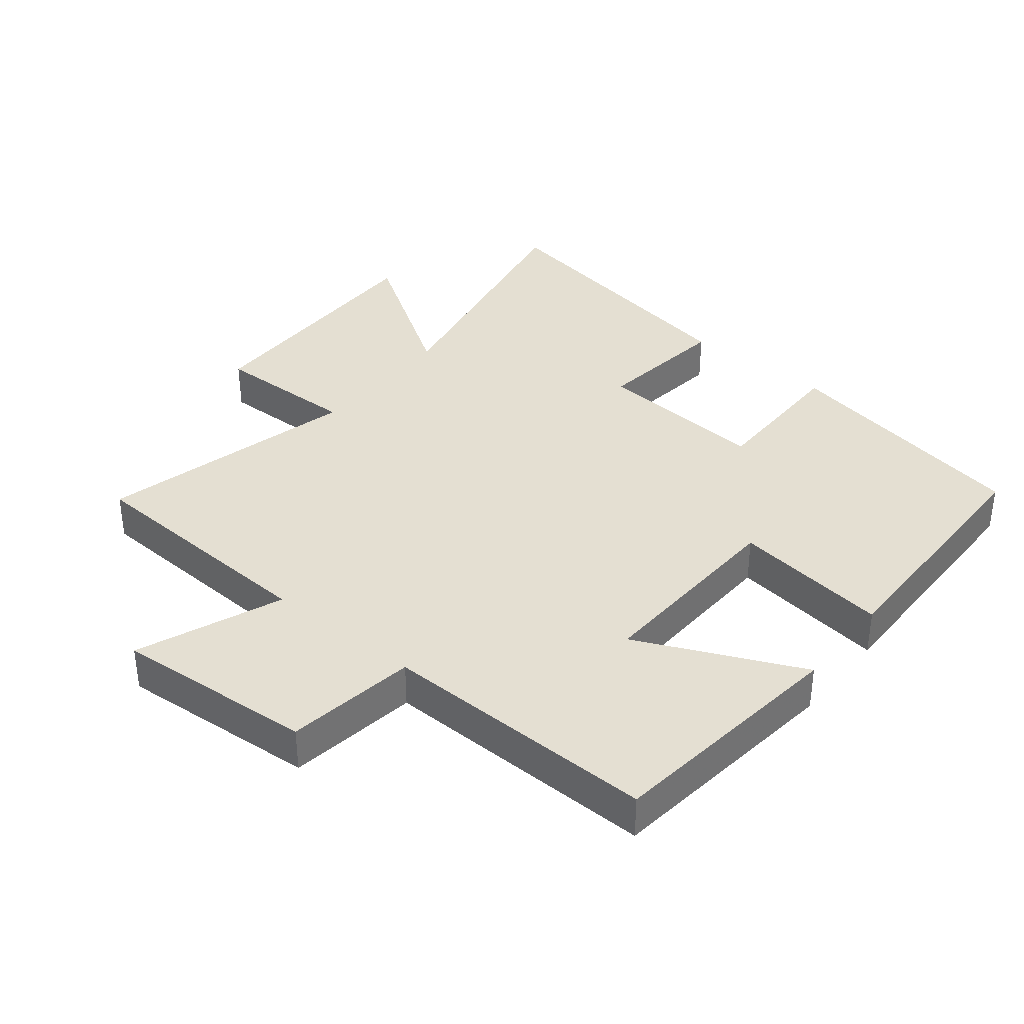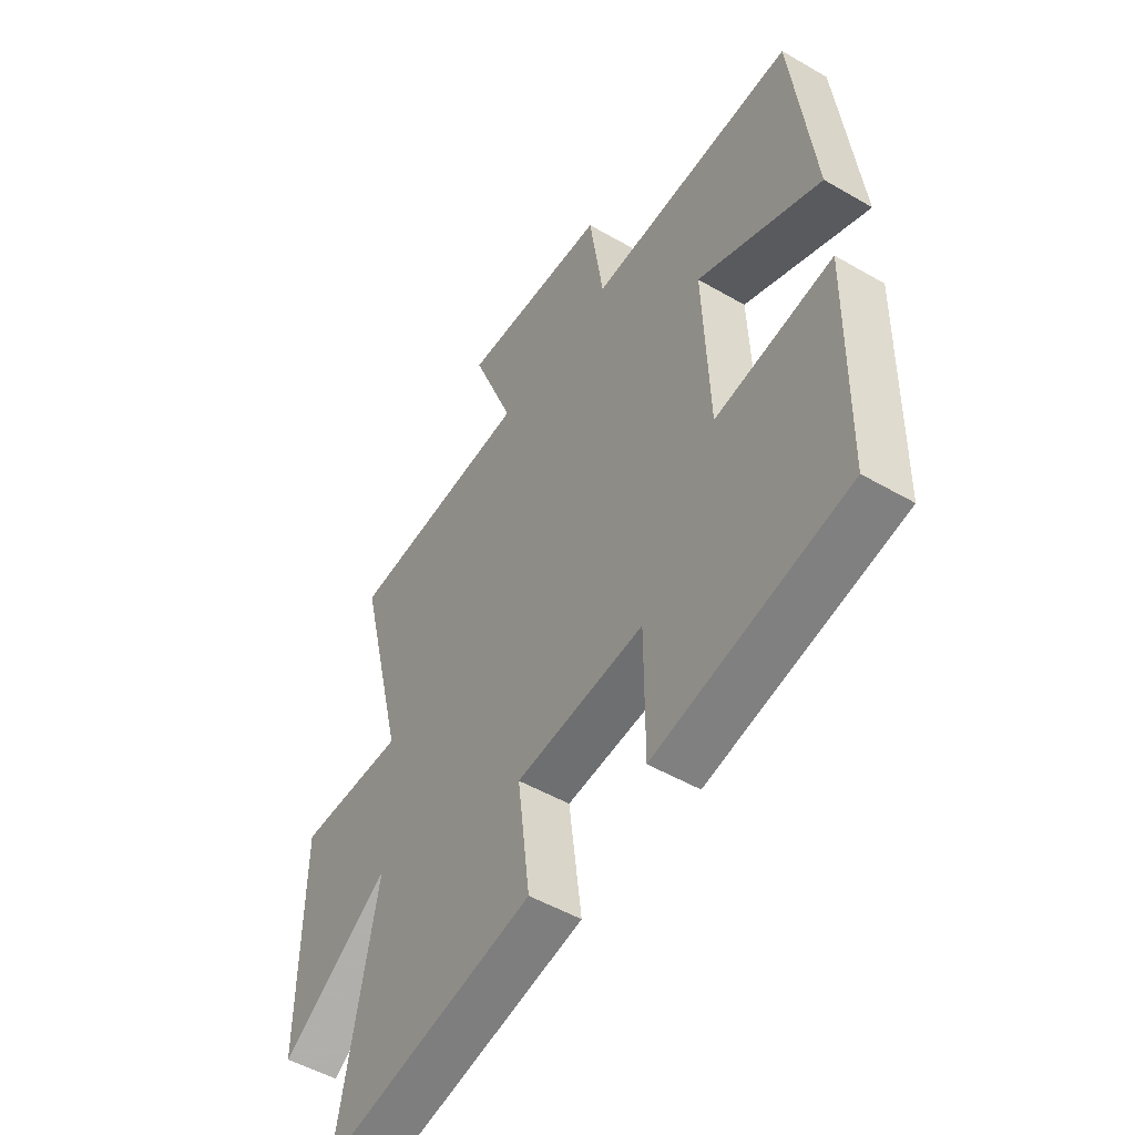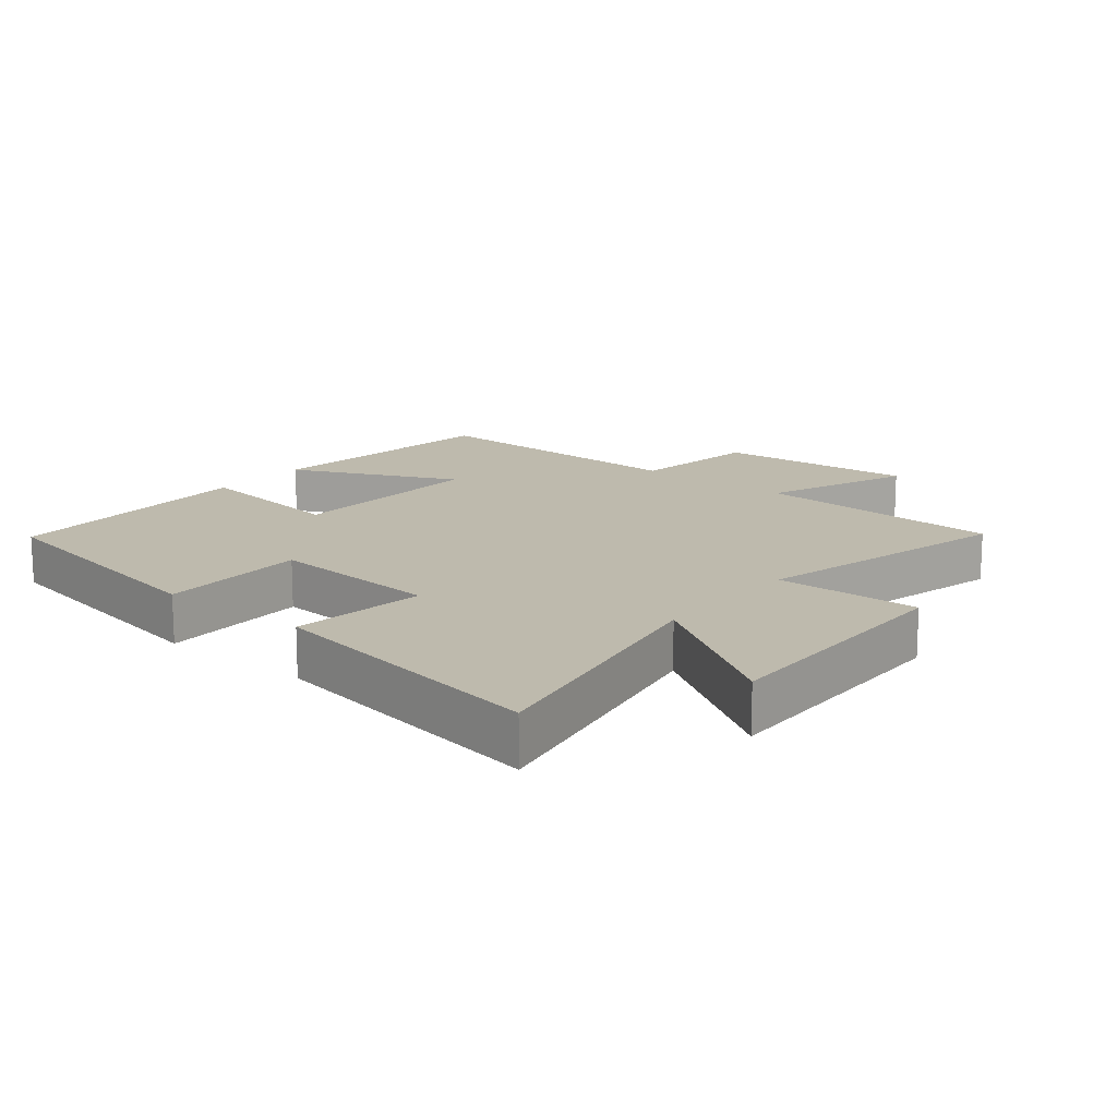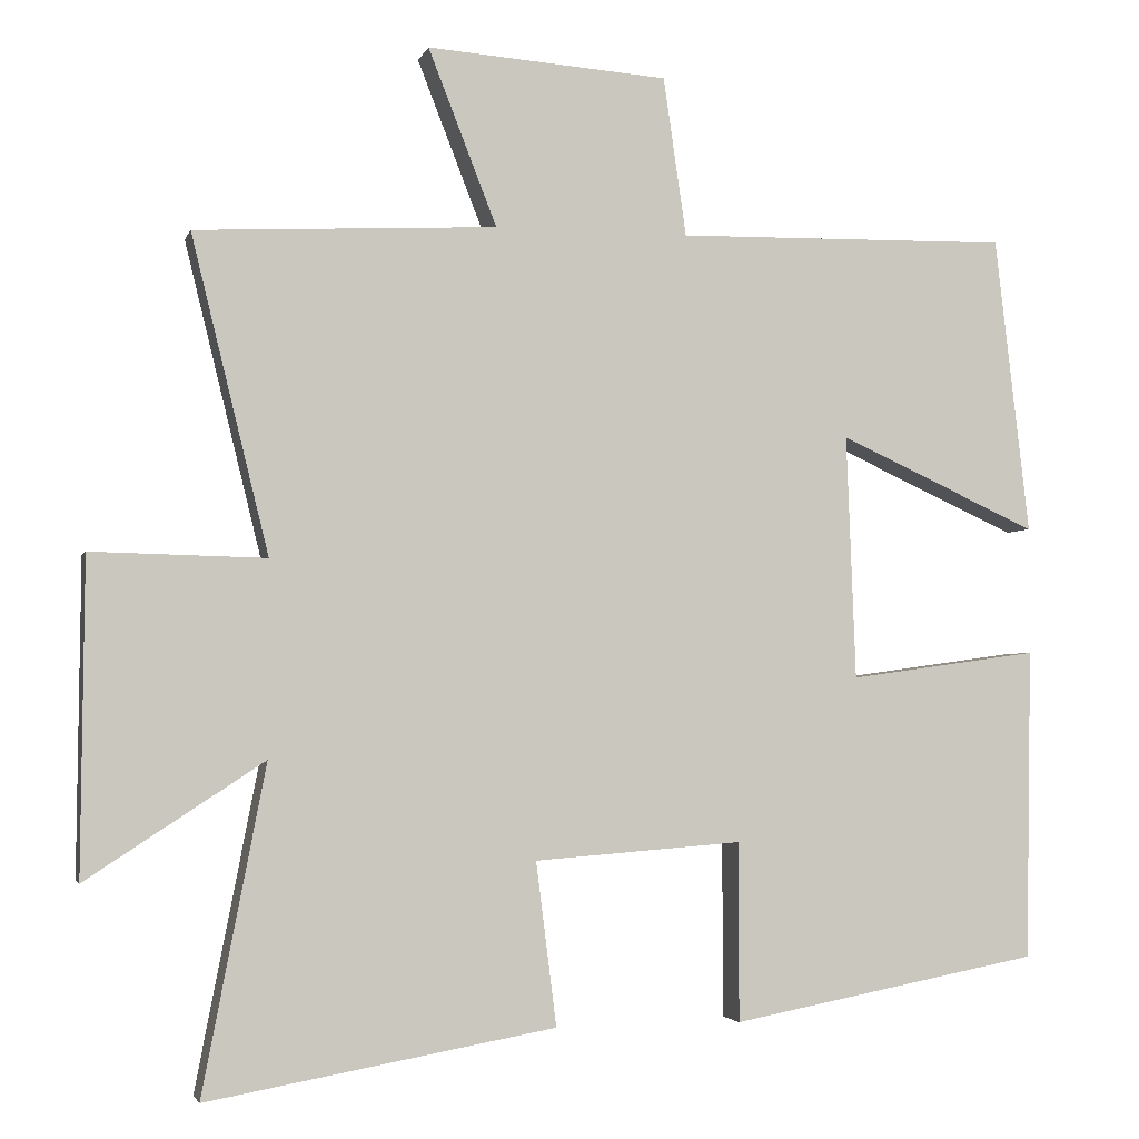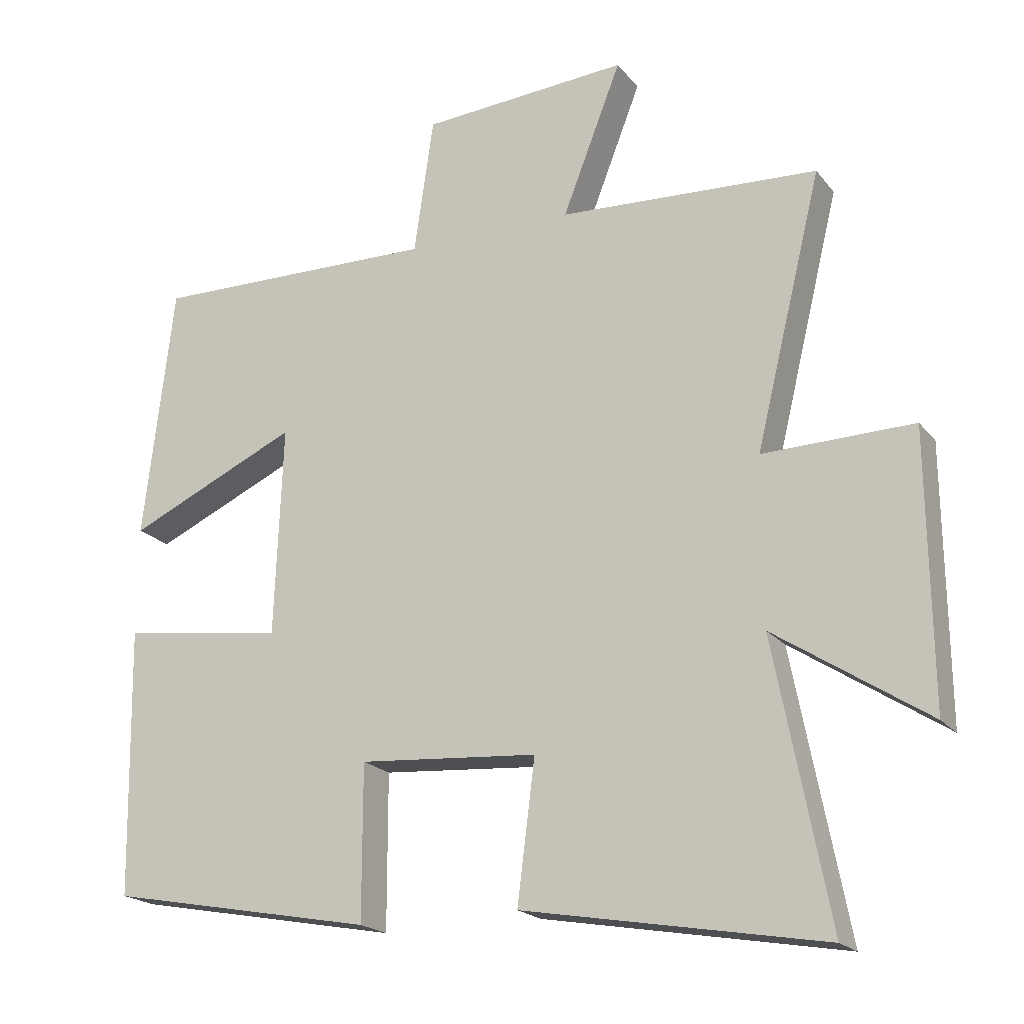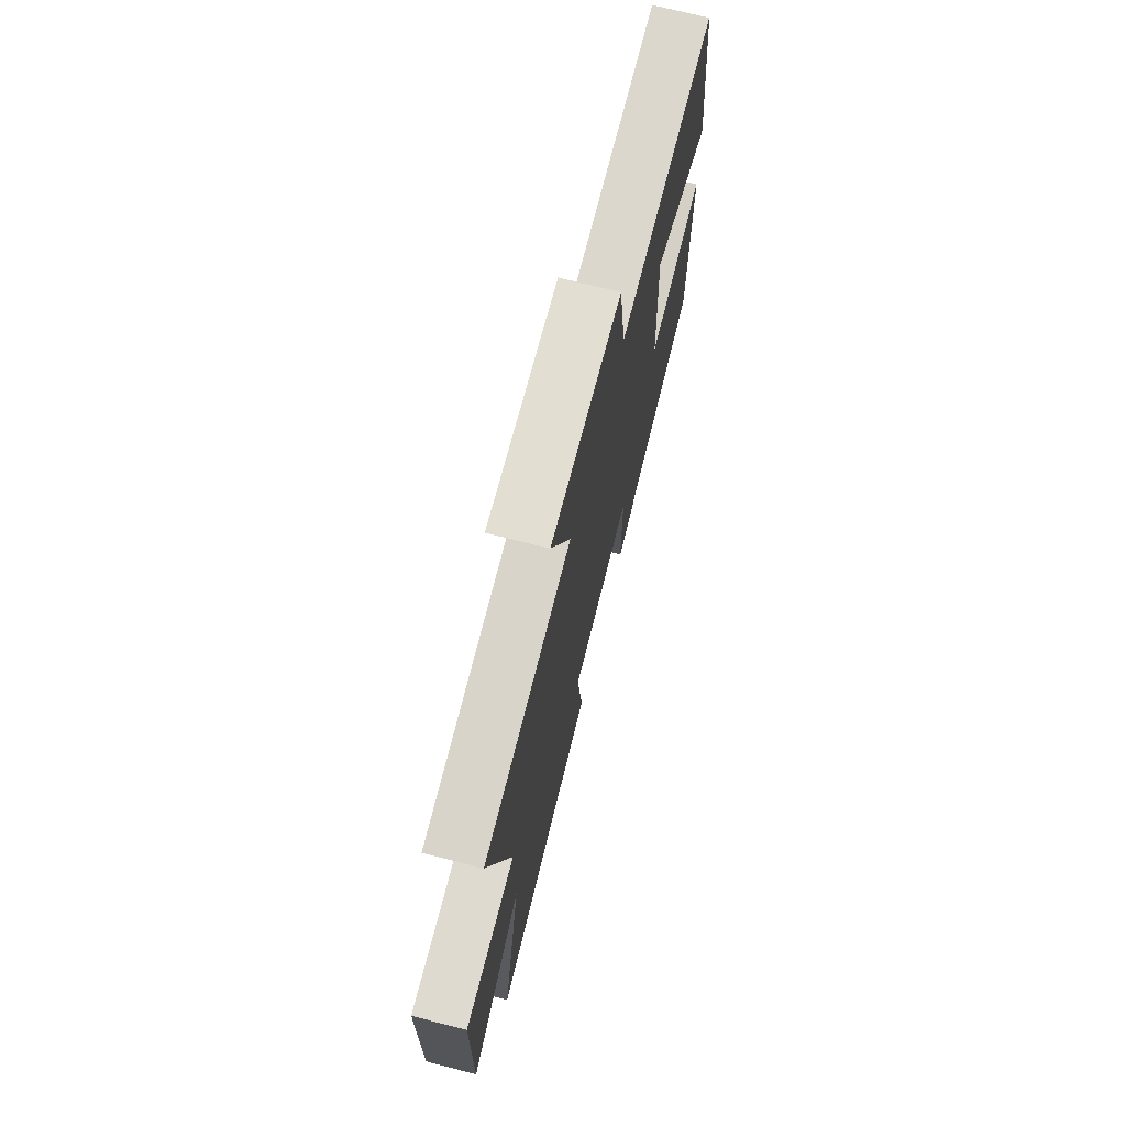
<metadata>
{"format":"obj","ext":"obj","renderer":"f3d","projection":"perspective","resolution":1024,"background":"white","views":[{"elev":36.9,"azim":38.9,"up":"+Y"},{"elev":-50.7,"azim":57.6,"up":"+Z"},{"elev":15.4,"azim":-141.0,"up":"+Y"},{"elev":-2.9,"azim":-14.0,"up":"+Z"},{"elev":-19.9,"azim":-153.2,"up":"+Z"},{"elev":72.2,"azim":-75.7,"up":"+Z"}]}
</metadata>
<code>
v 0.456 0.07 0.508
v 0.5 0.07 0.131
v 0.247 0.07 0.246
v 0.259 0.07 -0.064
v 0.5 0.07 -0.031
v 0.493 0.07 -0.426
v 0.1 0.07 -0.5
v 0.1 0.07 -0.273
v -0.164 0.07 -0.293
v -0.138 0.07 -0.5
v -0.58 0.07 -0.578
v -0.5 0.07 -0.166
v -0.725 0.07 -0.313
v -0.721 0.07 0.085
v -0.5 0.07 0.08
v -0.598 0.07 0.48
v -0.216 0.07 0.5
v -0.303 0.07 0.723
v 0.003 0.07 0.701
v 0.032 0.07 0.5
v 0.456 0 0.508
v 0.5 0 0.131
v 0.247 0 0.246
v 0.259 0 -0.064
v 0.5 0 -0.031
v 0.493 0 -0.426
v 0.1 0 -0.5
v 0.1 0 -0.273
v -0.164 0 -0.293
v -0.138 0 -0.5
v -0.58 0 -0.578
v -0.5 0 -0.166
v -0.725 0 -0.313
v -0.721 0 0.085
v -0.5 0 0.08
v -0.598 0 0.48
v -0.216 0 0.5
v -0.303 0 0.723
v 0.003 0 0.701
v 0.032 0 0.5
f 17 18 19 20
f 15 16 17 20
f 15 20 1
f 12 13 14 15
f 12 15 1
f 9 10 11 12
f 8 9 12
f 6 7 8
f 5 6 8
f 4 5 8
f 3 4 8 12
f 1 2 3
f 1 3 12
f 40 39 38 37
f 40 37 36 35
f 21 40 35
f 35 34 33 32
f 21 35 32
f 32 31 30 29
f 32 29 28
f 28 27 26
f 28 26 25
f 28 25 24
f 32 28 24 23
f 23 22 21
f 32 23 21
f 1 21 22 2
f 2 22 23 3
f 3 23 24 4
f 4 24 25 5
f 5 25 26 6
f 6 26 27 7
f 7 27 28 8
f 8 28 29 9
f 9 29 30 10
f 10 30 31 11
f 11 31 32 12
f 12 32 33 13
f 13 33 34 14
f 14 34 35 15
f 15 35 36 16
f 16 36 37 17
f 17 37 38 18
f 18 38 39 19
f 19 39 40 20
f 20 40 21 1

</code>
